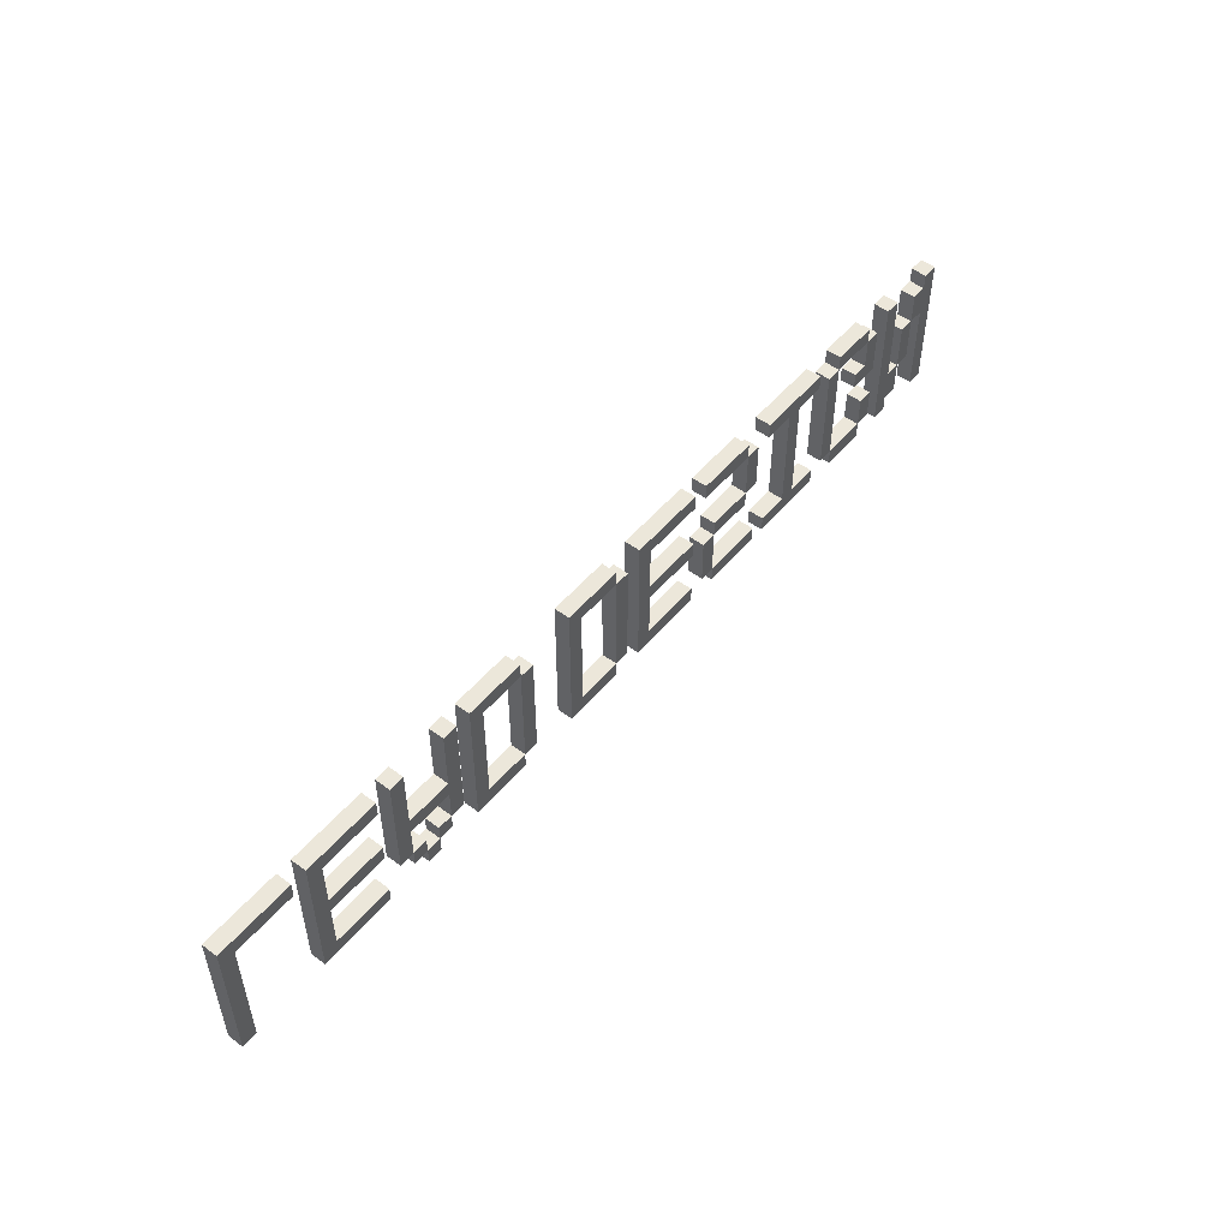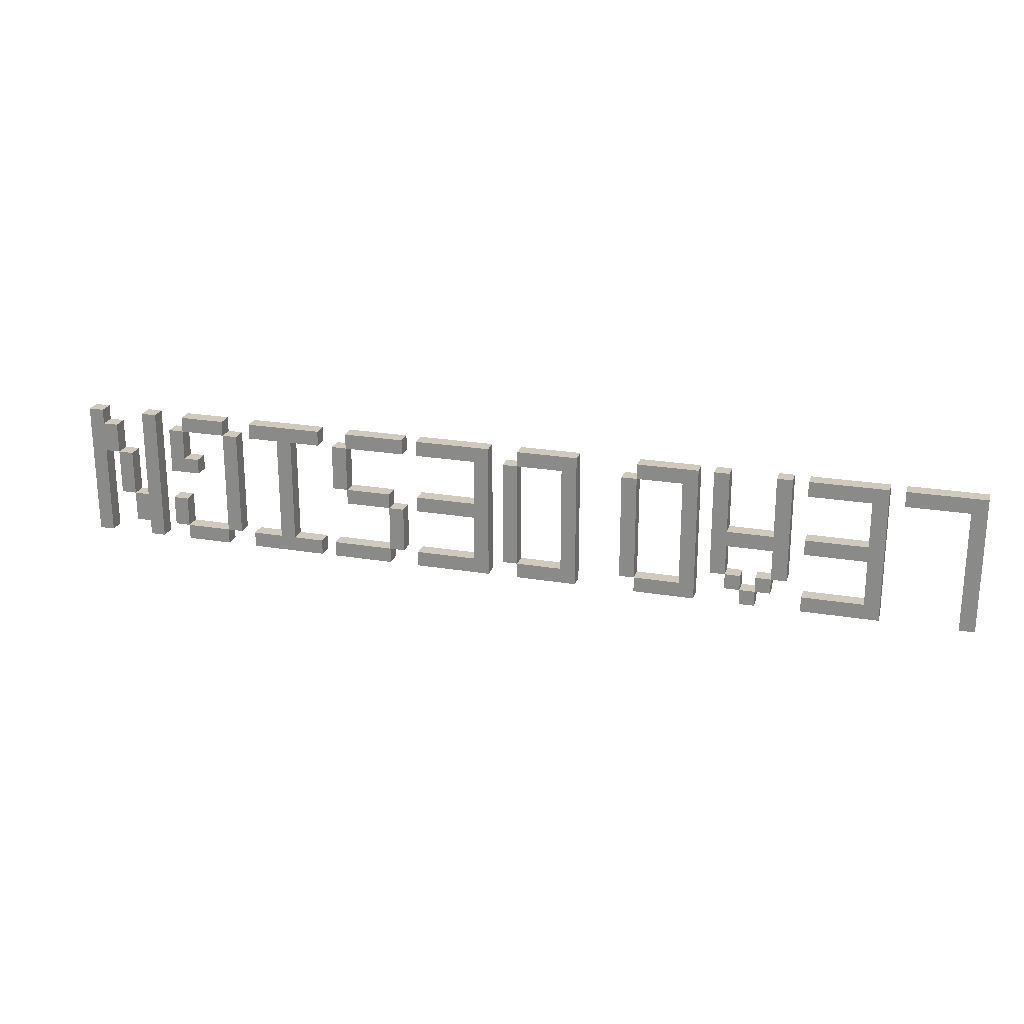
<metadata>
{"format":"obj","ext":"obj","renderer":"f3d","projection":"perspective","resolution":1024,"background":"white","views":[{"elev":51.1,"azim":-51.4,"up":"+Z"},{"elev":22.8,"azim":-164.0,"up":"+Z"}]}
</metadata>
<code>
v -61 0 9
v -61 0 -9
v -61 2 9
v -61 2 -9
v -49 0 9
v -49 0 -9
v -49 2 9
v -49 2 -9
v -37 0 9
v -37 0 -5
v -37 2 9
v -37 2 -5
v -35 0 -5
v -35 0 -7
v -35 2 -5
v -35 2 -7
v -33 0 -7
v -33 0 -9
v -33 2 -7
v -33 2 -9
v -31 0 -5
v -31 0 -7
v -31 2 -5
v -31 2 -7
v -29 0 9
v -29 0 1
v -29 0 -1
v -29 0 -5
v -29 2 9
v -29 2 1
v -29 2 -1
v -29 2 -5
v -25 0 9
v -25 0 -9
v -25 2 9
v -25 2 -9
v -17 0 7
v -17 0 -7
v -17 2 7
v -17 2 -7
v -9 0 9
v -9 0 -9
v -9 2 9
v -9 2 -9
v -1 0 7
v -1 0 -7
v -1 2 7
v -1 2 -7
v 3 0 9
v 3 0 -9
v 3 2 9
v 3 2 -9
v 15 0 9
v 15 0 7
v 15 0 -1
v 15 0 -7
v 15 2 9
v 15 2 7
v 15 2 -1
v 15 2 -7
v 17 0 1
v 17 0 -1
v 17 0 -7
v 17 0 -9
v 17 2 1
v 17 2 -1
v 17 2 -7
v 17 2 -9
v 23 0 7
v 23 0 1
v 23 2 7
v 23 2 1
v 27 0 9
v 27 0 7
v 27 0 -7
v 27 0 -9
v 27 2 9
v 27 2 7
v 27 2 -7
v 27 2 -9
v 31 0 7
v 31 0 -7
v 31 2 7
v 31 2 -7
v 39 0 7
v 39 0 -7
v 39 2 7
v 39 2 -7
v 41 0 9
v 41 0 7
v 41 0 -7
v 41 0 -9
v 41 2 9
v 41 2 7
v 41 2 -7
v 41 2 -9
v 45 0 3
v 45 0 1
v 45 2 3
v 45 2 1
v 47 0 7
v 47 0 3
v 47 0 -3
v 47 0 -7
v 47 2 7
v 47 2 3
v 47 2 -3
v 47 2 -7
v 51 0 9
v 51 0 -9
v 51 2 9
v 51 2 -9
v 55 0 3
v 55 0 -3
v 55 2 3
v 55 2 -3
v 57 0 7
v 57 0 3
v 57 2 7
v 57 2 3
v 59 0 9
v 59 0 7
v 59 0 3
v 59 0 -9
v 59 2 9
v 59 2 7
v 59 2 3
v 59 2 -9
v -59 0 7
v -59 0 -9
v -59 2 7
v -59 2 -9
v -51 0 9
v -51 0 7
v -51 2 9
v -51 2 7
v -47 0 7
v -47 0 1
v -47 0 -1
v -47 0 -7
v -47 2 7
v -47 2 1
v -47 2 -1
v -47 2 -7
v -39 0 9
v -39 0 7
v -39 0 1
v -39 0 -1
v -39 0 -7
v -39 0 -9
v -39 2 9
v -39 2 7
v -39 2 1
v -39 2 -1
v -39 2 -7
v -39 2 -9
v -35 0 9
v -35 0 1
v -35 0 -1
v -35 0 -5
v -35 2 9
v -35 2 1
v -35 2 -1
v -35 2 -5
v -33 0 -5
v -33 0 -7
v -33 2 -5
v -33 2 -7
v -31 0 -7
v -31 0 -9
v -31 2 -7
v -31 2 -9
v -29 0 -5
v -29 0 -7
v -29 2 -5
v -29 2 -7
v -27 0 9
v -27 0 -5
v -27 2 9
v -27 2 -5
v -23 0 7
v -23 0 -7
v -23 2 7
v -23 2 -7
v -17 0 9
v -17 0 7
v -17 0 -7
v -17 0 -9
v -17 2 9
v -17 2 7
v -17 2 -7
v -17 2 -9
v -15 0 7
v -15 0 -7
v -15 2 7
v -15 2 -7
v -7 0 7
v -7 0 -7
v -7 2 7
v -7 2 -7
v -1 0 9
v -1 0 7
v -1 0 -7
v -1 0 -9
v -1 2 9
v -1 2 7
v -1 2 -7
v -1 2 -9
v 1 0 7
v 1 0 -7
v 1 2 7
v 1 2 -7
v 5 0 7
v 5 0 1
v 5 0 -1
v 5 0 -7
v 5 2 7
v 5 2 1
v 5 2 -1
v 5 2 -7
v 13 0 9
v 13 0 7
v 13 0 1
v 13 0 -1
v 13 0 -7
v 13 0 -9
v 13 2 9
v 13 2 7
v 13 2 1
v 13 2 -1
v 13 2 -7
v 13 2 -9
v 17 0 -1
v 17 0 -7
v 17 2 -1
v 17 2 -7
v 23 0 9
v 23 0 7
v 23 0 1
v 23 0 -1
v 23 2 9
v 23 2 7
v 23 2 1
v 23 2 -1
v 25 0 7
v 25 0 1
v 25 0 -7
v 25 0 -9
v 25 2 7
v 25 2 1
v 25 2 -7
v 25 2 -9
v 33 0 7
v 33 0 -7
v 33 2 7
v 33 2 -7
v 37 0 9
v 37 0 7
v 37 0 -7
v 37 0 -9
v 37 2 9
v 37 2 7
v 37 2 -7
v 37 2 -9
v 41 0 7
v 41 0 -7
v 41 2 7
v 41 2 -7
v 47 0 9
v 47 0 7
v 47 0 -7
v 47 0 -9
v 47 2 9
v 47 2 7
v 47 2 -7
v 47 2 -9
v 49 0 7
v 49 0 1
v 49 0 -3
v 49 0 -7
v 49 2 7
v 49 2 1
v 49 2 -3
v 49 2 -7
v 53 0 9
v 53 0 -3
v 53 0 -7
v 53 0 -9
v 53 2 9
v 53 2 -3
v 53 2 -7
v 53 2 -9
v 55 0 -3
v 55 0 -7
v 55 2 -3
v 55 2 -7
v 57 0 3
v 57 0 -3
v 57 2 3
v 57 2 -3
v 61 0 9
v 61 0 -9
v 61 2 9
v 61 2 -9
v -61 0 9
v -61 2 9
v -51 0 9
v -51 2 9
v -49 0 9
v -49 2 9
v -39 0 9
v -39 2 9
v -37 0 9
v -37 2 9
v -35 0 9
v -35 2 9
v -29 0 9
v -29 2 9
v -27 0 9
v -27 2 9
v -25 0 9
v -25 2 9
v -17 0 9
v -17 2 9
v -9 0 9
v -9 2 9
v -1 0 9
v -1 2 9
v 3 0 9
v 3 2 9
v 13 0 9
v 13 2 9
v 15 0 9
v 15 2 9
v 23 0 9
v 23 2 9
v 27 0 9
v 27 2 9
v 37 0 9
v 37 2 9
v 41 0 9
v 41 2 9
v 47 0 9
v 47 2 9
v 51 0 9
v 51 2 9
v 53 0 9
v 53 2 9
v 59 0 9
v 59 2 9
v 61 0 9
v 61 2 9
v -17 0 7
v -17 2 7
v -15 0 7
v -15 2 7
v -1 0 7
v -1 2 7
v 1 0 7
v 1 2 7
v 23 0 7
v 23 2 7
v 25 0 7
v 25 2 7
v 39 0 7
v 39 2 7
v 41 0 7
v 41 2 7
v 47 0 7
v 47 2 7
v 49 0 7
v 49 2 7
v 57 0 7
v 57 2 7
v 59 0 7
v 59 2 7
v 45 0 3
v 45 2 3
v 47 0 3
v 47 2 3
v 55 0 3
v 55 2 3
v 57 0 3
v 57 2 3
v -47 0 1
v -47 2 1
v -39 0 1
v -39 2 1
v -35 0 1
v -35 2 1
v -29 0 1
v -29 2 1
v 5 0 1
v 5 2 1
v 13 0 1
v 13 2 1
v 17 0 1
v 17 2 1
v 23 0 1
v 23 2 1
v 15 0 -1
v 15 2 -1
v 17 0 -1
v 17 2 -1
v 47 0 -3
v 47 2 -3
v 49 0 -3
v 49 2 -3
v 53 0 -3
v 53 2 -3
v 55 0 -3
v 55 2 -3
v -35 0 -5
v -35 2 -5
v -33 0 -5
v -33 2 -5
v -31 0 -5
v -31 2 -5
v -29 0 -5
v -29 2 -5
v -47 0 -7
v -47 2 -7
v -39 0 -7
v -39 2 -7
v -33 0 -7
v -33 2 -7
v -31 0 -7
v -31 2 -7
v -23 0 -7
v -23 2 -7
v -17 0 -7
v -17 2 -7
v -7 0 -7
v -7 2 -7
v -1 0 -7
v -1 2 -7
v 5 0 -7
v 5 2 -7
v 13 0 -7
v 13 2 -7
v 17 0 -7
v 17 2 -7
v 25 0 -7
v 25 2 -7
v 27 0 -7
v 27 2 -7
v 31 0 -7
v 31 2 -7
v 33 0 -7
v 33 2 -7
v 37 0 -7
v 37 2 -7
v 41 0 -7
v 41 2 -7
v 47 0 -7
v 47 2 -7
v -59 0 7
v -59 2 7
v -51 0 7
v -51 2 7
v -47 0 7
v -47 2 7
v -39 0 7
v -39 2 7
v -23 0 7
v -23 2 7
v -17 0 7
v -17 2 7
v -7 0 7
v -7 2 7
v -1 0 7
v -1 2 7
v 5 0 7
v 5 2 7
v 13 0 7
v 13 2 7
v 15 0 7
v 15 2 7
v 23 0 7
v 23 2 7
v 27 0 7
v 27 2 7
v 31 0 7
v 31 2 7
v 33 0 7
v 33 2 7
v 37 0 7
v 37 2 7
v 41 0 7
v 41 2 7
v 47 0 7
v 47 2 7
v 57 0 3
v 57 2 3
v 59 0 3
v 59 2 3
v 23 0 1
v 23 2 1
v 25 0 1
v 25 2 1
v 45 0 1
v 45 2 1
v 49 0 1
v 49 2 1
v -47 0 -1
v -47 2 -1
v -39 0 -1
v -39 2 -1
v -35 0 -1
v -35 2 -1
v -29 0 -1
v -29 2 -1
v 5 0 -1
v 5 2 -1
v 13 0 -1
v 13 2 -1
v 17 0 -1
v 17 2 -1
v 23 0 -1
v 23 2 -1
v 55 0 -3
v 55 2 -3
v 57 0 -3
v 57 2 -3
v -37 0 -5
v -37 2 -5
v -35 0 -5
v -35 2 -5
v -29 0 -5
v -29 2 -5
v -27 0 -5
v -27 2 -5
v -35 0 -7
v -35 2 -7
v -33 0 -7
v -33 2 -7
v -31 0 -7
v -31 2 -7
v -29 0 -7
v -29 2 -7
v -17 0 -7
v -17 2 -7
v -15 0 -7
v -15 2 -7
v -1 0 -7
v -1 2 -7
v 1 0 -7
v 1 2 -7
v 15 0 -7
v 15 2 -7
v 17 0 -7
v 17 2 -7
v 39 0 -7
v 39 2 -7
v 41 0 -7
v 41 2 -7
v 47 0 -7
v 47 2 -7
v 49 0 -7
v 49 2 -7
v 53 0 -7
v 53 2 -7
v 55 0 -7
v 55 2 -7
v -61 0 -9
v -61 2 -9
v -59 0 -9
v -59 2 -9
v -49 0 -9
v -49 2 -9
v -39 0 -9
v -39 2 -9
v -33 0 -9
v -33 2 -9
v -31 0 -9
v -31 2 -9
v -25 0 -9
v -25 2 -9
v -17 0 -9
v -17 2 -9
v -9 0 -9
v -9 2 -9
v -1 0 -9
v -1 2 -9
v 3 0 -9
v 3 2 -9
v 13 0 -9
v 13 2 -9
v 17 0 -9
v 17 2 -9
v 25 0 -9
v 25 2 -9
v 27 0 -9
v 27 2 -9
v 37 0 -9
v 37 2 -9
v 41 0 -9
v 41 2 -9
v 47 0 -9
v 47 2 -9
v 51 0 -9
v 51 2 -9
v 53 0 -9
v 53 2 -9
v 59 0 -9
v 59 2 -9
v 61 0 -9
v 61 2 -9
v -61 0 9
v -51 0 9
v -49 0 9
v -39 0 9
v -37 0 9
v -35 0 9
v -29 0 9
v -27 0 9
v -25 0 9
v -17 0 9
v -9 0 9
v -1 0 9
v 3 0 9
v 13 0 9
v 15 0 9
v 23 0 9
v 27 0 9
v 37 0 9
v 41 0 9
v 47 0 9
v 51 0 9
v 53 0 9
v 59 0 9
v 61 0 9
v -59 0 7
v -51 0 7
v -47 0 7
v -39 0 7
v -23 0 7
v -17 0 7
v -15 0 7
v -7 0 7
v -1 0 7
v 1 0 7
v 5 0 7
v 13 0 7
v 15 0 7
v 23 0 7
v 25 0 7
v 27 0 7
v 31 0 7
v 33 0 7
v 37 0 7
v 39 0 7
v 41 0 7
v 47 0 7
v 49 0 7
v 57 0 7
v 59 0 7
v 45 0 3
v 47 0 3
v 55 0 3
v 57 0 3
v 59 0 3
v -47 0 1
v -39 0 1
v -35 0 1
v -29 0 1
v 5 0 1
v 13 0 1
v 17 0 1
v 23 0 1
v 25 0 1
v 45 0 1
v 49 0 1
v -47 0 -1
v -39 0 -1
v -35 0 -1
v -29 0 -1
v 5 0 -1
v 13 0 -1
v 15 0 -1
v 17 0 -1
v 23 0 -1
v 47 0 -3
v 49 0 -3
v 53 0 -3
v 55 0 -3
v 57 0 -3
v -37 0 -5
v -35 0 -5
v -33 0 -5
v -31 0 -5
v -29 0 -5
v -27 0 -5
v -47 0 -7
v -39 0 -7
v -35 0 -7
v -33 0 -7
v -31 0 -7
v -29 0 -7
v -23 0 -7
v -17 0 -7
v -15 0 -7
v -7 0 -7
v -1 0 -7
v 1 0 -7
v 5 0 -7
v 13 0 -7
v 15 0 -7
v 17 0 -7
v 25 0 -7
v 27 0 -7
v 31 0 -7
v 33 0 -7
v 37 0 -7
v 39 0 -7
v 41 0 -7
v 47 0 -7
v 49 0 -7
v 53 0 -7
v 55 0 -7
v -61 0 -9
v -59 0 -9
v -49 0 -9
v -39 0 -9
v -33 0 -9
v -31 0 -9
v -25 0 -9
v -17 0 -9
v -9 0 -9
v -1 0 -9
v 3 0 -9
v 13 0 -9
v 17 0 -9
v 25 0 -9
v 27 0 -9
v 37 0 -9
v 41 0 -9
v 47 0 -9
v 51 0 -9
v 53 0 -9
v 59 0 -9
v 61 0 -9
v -61 2 9
v -51 2 9
v -49 2 9
v -39 2 9
v -37 2 9
v -35 2 9
v -29 2 9
v -27 2 9
v -25 2 9
v -17 2 9
v -9 2 9
v -1 2 9
v 3 2 9
v 13 2 9
v 15 2 9
v 23 2 9
v 27 2 9
v 37 2 9
v 41 2 9
v 47 2 9
v 51 2 9
v 53 2 9
v 59 2 9
v 61 2 9
v -59 2 7
v -51 2 7
v -47 2 7
v -39 2 7
v -23 2 7
v -17 2 7
v -15 2 7
v -7 2 7
v -1 2 7
v 1 2 7
v 5 2 7
v 13 2 7
v 15 2 7
v 23 2 7
v 25 2 7
v 27 2 7
v 31 2 7
v 33 2 7
v 37 2 7
v 39 2 7
v 41 2 7
v 47 2 7
v 49 2 7
v 57 2 7
v 59 2 7
v 45 2 3
v 47 2 3
v 55 2 3
v 57 2 3
v 59 2 3
v -47 2 1
v -39 2 1
v -35 2 1
v -29 2 1
v 5 2 1
v 13 2 1
v 17 2 1
v 23 2 1
v 25 2 1
v 45 2 1
v 49 2 1
v -47 2 -1
v -39 2 -1
v -35 2 -1
v -29 2 -1
v 5 2 -1
v 13 2 -1
v 15 2 -1
v 17 2 -1
v 23 2 -1
v 47 2 -3
v 49 2 -3
v 53 2 -3
v 55 2 -3
v 57 2 -3
v -37 2 -5
v -35 2 -5
v -33 2 -5
v -31 2 -5
v -29 2 -5
v -27 2 -5
v -47 2 -7
v -39 2 -7
v -35 2 -7
v -33 2 -7
v -31 2 -7
v -29 2 -7
v -23 2 -7
v -17 2 -7
v -15 2 -7
v -7 2 -7
v -1 2 -7
v 1 2 -7
v 5 2 -7
v 13 2 -7
v 15 2 -7
v 17 2 -7
v 25 2 -7
v 27 2 -7
v 31 2 -7
v 33 2 -7
v 37 2 -7
v 39 2 -7
v 41 2 -7
v 47 2 -7
v 49 2 -7
v 53 2 -7
v 55 2 -7
v -61 2 -9
v -59 2 -9
v -49 2 -9
v -39 2 -9
v -33 2 -9
v -31 2 -9
v -25 2 -9
v -17 2 -9
v -9 2 -9
v -1 2 -9
v 3 2 -9
v 13 2 -9
v 17 2 -9
v 25 2 -9
v 27 2 -9
v 37 2 -9
v 41 2 -9
v 47 2 -9
v 51 2 -9
v 53 2 -9
v 59 2 -9
v 61 2 -9
f 3 2 1
f 4 2 3
f 7 6 5
f 8 6 7
f 11 10 9
f 12 10 11
f 15 14 13
f 16 14 15
f 19 18 17
f 20 18 19
f 23 22 21
f 24 22 23
f 29 26 25
f 30 26 29
f 31 28 27
f 32 28 31
f 35 34 33
f 36 34 35
f 39 38 37
f 40 38 39
f 43 42 41
f 44 42 43
f 47 46 45
f 48 46 47
f 51 50 49
f 52 50 51
f 57 54 53
f 58 54 57
f 59 56 55
f 60 56 59
f 65 62 61
f 66 62 65
f 67 64 63
f 68 64 67
f 71 70 69
f 72 70 71
f 77 74 73
f 78 74 77
f 79 76 75
f 80 76 79
f 83 82 81
f 84 82 83
f 87 86 85
f 88 86 87
f 93 90 89
f 94 90 93
f 95 92 91
f 96 92 95
f 99 98 97
f 100 98 99
f 105 102 101
f 106 102 105
f 107 104 103
f 108 104 107
f 111 110 109
f 112 110 111
f 115 114 113
f 116 114 115
f 119 118 117
f 120 118 119
f 125 122 121
f 126 122 125
f 127 124 123
f 128 124 127
f 129 130 131
f 131 130 132
f 133 134 135
f 135 134 136
f 137 138 141
f 141 138 142
f 139 140 143
f 143 140 144
f 145 146 151
f 151 146 152
f 147 148 153
f 153 148 154
f 149 150 155
f 155 150 156
f 157 158 161
f 161 158 162
f 159 160 163
f 163 160 164
f 165 166 167
f 167 166 168
f 169 170 171
f 171 170 172
f 173 174 175
f 175 174 176
f 177 178 179
f 179 178 180
f 181 182 183
f 183 182 184
f 185 186 189
f 189 186 190
f 187 188 191
f 191 188 192
f 193 194 195
f 195 194 196
f 197 198 199
f 199 198 200
f 201 202 205
f 205 202 206
f 203 204 207
f 207 204 208
f 209 210 211
f 211 210 212
f 213 214 217
f 217 214 218
f 215 216 219
f 219 216 220
f 221 222 227
f 227 222 228
f 223 224 229
f 229 224 230
f 225 226 231
f 231 226 232
f 233 234 235
f 235 234 236
f 237 238 241
f 241 238 242
f 239 240 243
f 243 240 244
f 245 246 249
f 249 246 250
f 247 248 251
f 251 248 252
f 253 254 255
f 255 254 256
f 257 258 261
f 261 258 262
f 259 260 263
f 263 260 264
f 265 266 267
f 267 266 268
f 269 270 273
f 273 270 274
f 271 272 275
f 275 272 276
f 277 278 281
f 281 278 282
f 279 280 283
f 283 280 284
f 285 286 289
f 289 286 290
f 287 288 291
f 291 288 292
f 293 294 295
f 295 294 296
f 297 298 299
f 299 298 300
f 301 302 303
f 303 302 304
f 307 306 305
f 308 306 307
f 311 310 309
f 312 310 311
f 315 314 313
f 316 314 315
f 319 318 317
f 320 318 319
f 323 322 321
f 324 322 323
f 327 326 325
f 328 326 327
f 331 330 329
f 332 330 331
f 335 334 333
f 336 334 335
f 339 338 337
f 340 338 339
f 343 342 341
f 344 342 343
f 347 346 345
f 348 346 347
f 351 350 349
f 352 350 351
f 355 354 353
f 356 354 355
f 359 358 357
f 360 358 359
f 363 362 361
f 364 362 363
f 367 366 365
f 368 366 367
f 371 370 369
f 372 370 371
f 375 374 373
f 376 374 375
f 379 378 377
f 380 378 379
f 383 382 381
f 384 382 383
f 387 386 385
f 388 386 387
f 391 390 389
f 392 390 391
f 395 394 393
f 396 394 395
f 399 398 397
f 400 398 399
f 403 402 401
f 404 402 403
f 407 406 405
f 408 406 407
f 411 410 409
f 412 410 411
f 415 414 413
f 416 414 415
f 419 418 417
f 420 418 419
f 423 422 421
f 424 422 423
f 427 426 425
f 428 426 427
f 431 430 429
f 432 430 431
f 435 434 433
f 436 434 435
f 439 438 437
f 440 438 439
f 443 442 441
f 444 442 443
f 447 446 445
f 448 446 447
f 451 450 449
f 452 450 451
f 455 454 453
f 456 454 455
f 457 458 459
f 459 458 460
f 461 462 463
f 463 462 464
f 465 466 467
f 467 466 468
f 469 470 471
f 471 470 472
f 473 474 475
f 475 474 476
f 477 478 479
f 479 478 480
f 481 482 483
f 483 482 484
f 485 486 487
f 487 486 488
f 489 490 491
f 491 490 492
f 493 494 495
f 495 494 496
f 497 498 499
f 499 498 500
f 501 502 503
f 503 502 504
f 505 506 507
f 507 506 508
f 509 510 511
f 511 510 512
f 513 514 515
f 515 514 516
f 517 518 519
f 519 518 520
f 521 522 523
f 523 522 524
f 525 526 527
f 527 526 528
f 529 530 531
f 531 530 532
f 533 534 535
f 535 534 536
f 537 538 539
f 539 538 540
f 541 542 543
f 543 542 544
f 545 546 547
f 547 546 548
f 549 550 551
f 551 550 552
f 553 554 555
f 555 554 556
f 557 558 559
f 559 558 560
f 561 562 563
f 563 562 564
f 565 566 567
f 567 566 568
f 569 570 571
f 571 570 572
f 573 574 575
f 575 574 576
f 577 578 579
f 579 578 580
f 581 582 583
f 583 582 584
f 585 586 587
f 587 586 588
f 589 590 591
f 591 590 592
f 593 594 595
f 595 594 596
f 597 598 599
f 599 598 600
f 601 602 603
f 603 602 604
f 605 606 607
f 607 606 608
f 633 610 609
f 634 610 633
f 635 612 611
f 636 612 635
f 637 618 617
f 638 618 637
f 640 620 619
f 641 620 640
f 643 622 621
f 644 622 643
f 645 624 623
f 646 624 645
f 648 626 625
f 649 626 648
f 650 626 649
f 651 626 650
f 653 628 627
f 654 628 653
f 657 632 631
f 659 655 654
f 661 657 656
f 662 632 657
f 662 657 661
f 663 635 611
f 665 614 613
f 666 616 615
f 667 643 621
f 670 647 646
f 671 647 670
f 672 659 658
f 673 655 659
f 673 659 672
f 674 664 663
f 674 663 611
f 675 664 674
f 676 665 613
f 676 666 665
f 677 616 666
f 677 666 676
f 678 668 667
f 678 667 621
f 679 668 678
f 681 670 669
f 682 670 681
f 685 630 629
f 686 661 660
f 687 661 686
f 688 676 613
f 689 676 688
f 692 616 677
f 693 616 692
f 694 674 611
f 696 690 689
f 697 690 696
f 698 692 691
f 699 692 698
f 700 637 617
f 701 639 638
f 702 639 701
f 703 640 619
f 704 642 641
f 705 642 704
f 706 678 621
f 708 681 680
f 709 681 708
f 712 650 649
f 713 650 712
f 715 653 652
f 716 653 715
f 717 684 683
f 718 684 717
f 719 685 629
f 719 686 685
f 720 686 719
f 721 633 609
f 722 633 721
f 723 695 694
f 723 694 611
f 724 695 723
f 725 698 697
f 726 698 725
f 727 700 617
f 727 701 700
f 728 701 727
f 729 703 619
f 729 704 703
f 730 704 729
f 731 707 706
f 731 706 621
f 732 707 731
f 733 710 709
f 734 710 733
f 735 714 713
f 735 713 712
f 735 712 711
f 736 714 735
f 737 717 716
f 738 717 737
f 739 719 629
f 740 719 739
f 741 632 662
f 742 632 741
f 743 744 767
f 767 744 768
f 745 746 769
f 769 746 770
f 751 752 771
f 771 752 772
f 753 754 774
f 774 754 775
f 755 756 777
f 777 756 778
f 757 758 779
f 779 758 780
f 759 760 782
f 782 760 783
f 783 760 784
f 784 760 785
f 761 762 787
f 787 762 788
f 765 766 791
f 788 789 793
f 790 791 795
f 791 766 796
f 795 791 796
f 745 769 797
f 747 748 799
f 749 750 800
f 755 777 801
f 780 781 804
f 804 781 805
f 792 793 806
f 793 789 807
f 806 793 807
f 797 798 808
f 745 797 808
f 808 798 809
f 747 799 810
f 799 800 810
f 800 750 811
f 810 800 811
f 801 802 812
f 755 801 812
f 812 802 813
f 803 804 815
f 815 804 816
f 763 764 819
f 794 795 820
f 820 795 821
f 747 810 822
f 822 810 823
f 811 750 826
f 826 750 827
f 745 808 828
f 823 824 830
f 830 824 831
f 825 826 832
f 832 826 833
f 751 771 834
f 772 773 835
f 835 773 836
f 753 774 837
f 775 776 838
f 838 776 839
f 755 812 840
f 814 815 842
f 842 815 843
f 783 784 846
f 846 784 847
f 786 787 849
f 849 787 850
f 817 818 851
f 851 818 852
f 763 819 853
f 819 820 853
f 853 820 854
f 743 767 855
f 855 767 856
f 828 829 857
f 745 828 857
f 857 829 858
f 831 832 859
f 859 832 860
f 751 834 861
f 834 835 861
f 861 835 862
f 753 837 863
f 837 838 863
f 863 838 864
f 840 841 865
f 755 840 865
f 865 841 866
f 843 844 867
f 867 844 868
f 847 848 869
f 846 847 869
f 845 846 869
f 869 848 870
f 850 851 871
f 871 851 872
f 763 853 873
f 873 853 874
f 796 766 875
f 875 766 876

</code>
